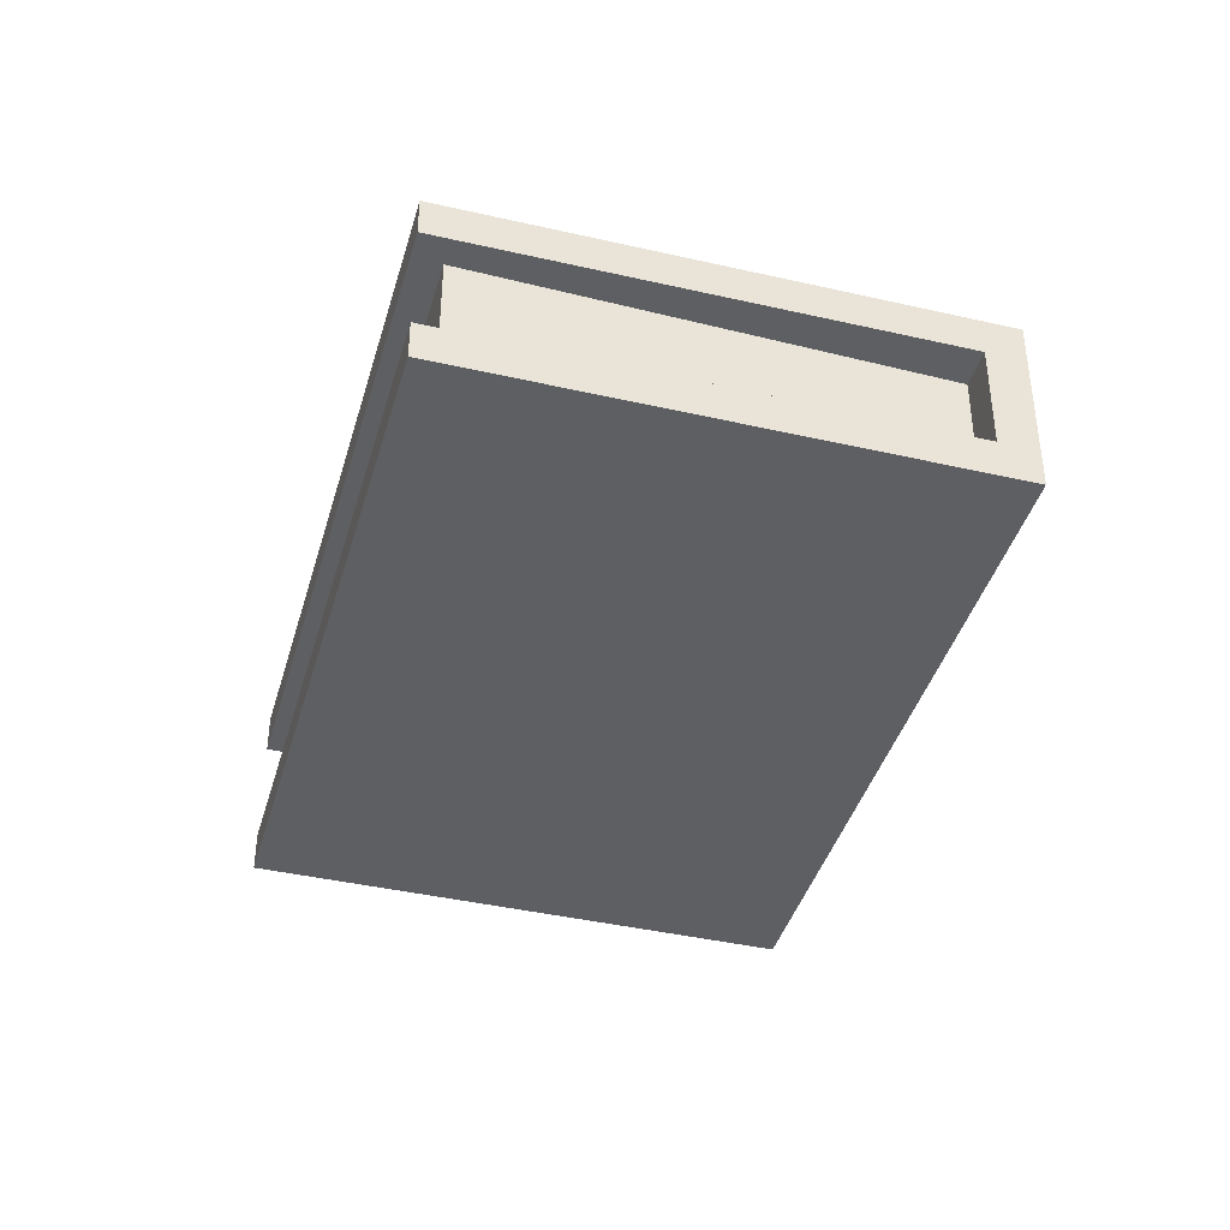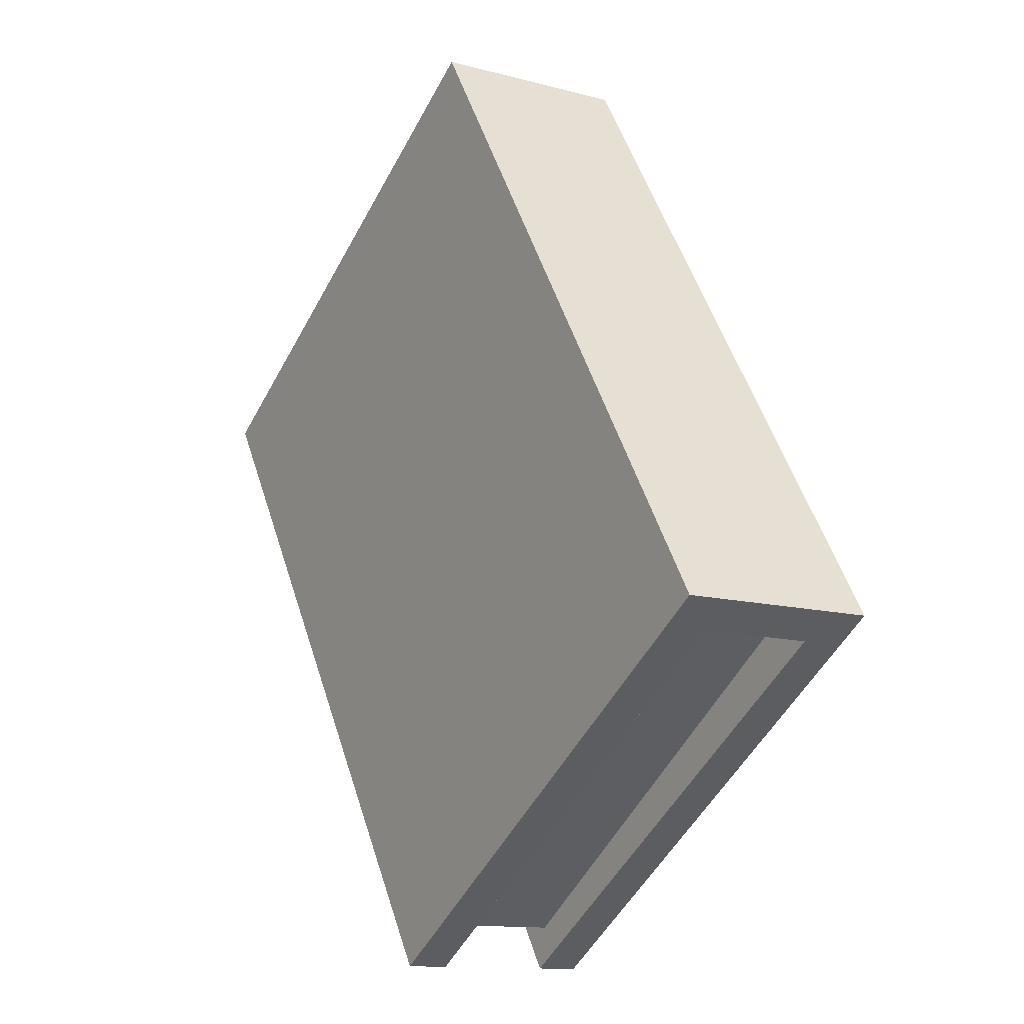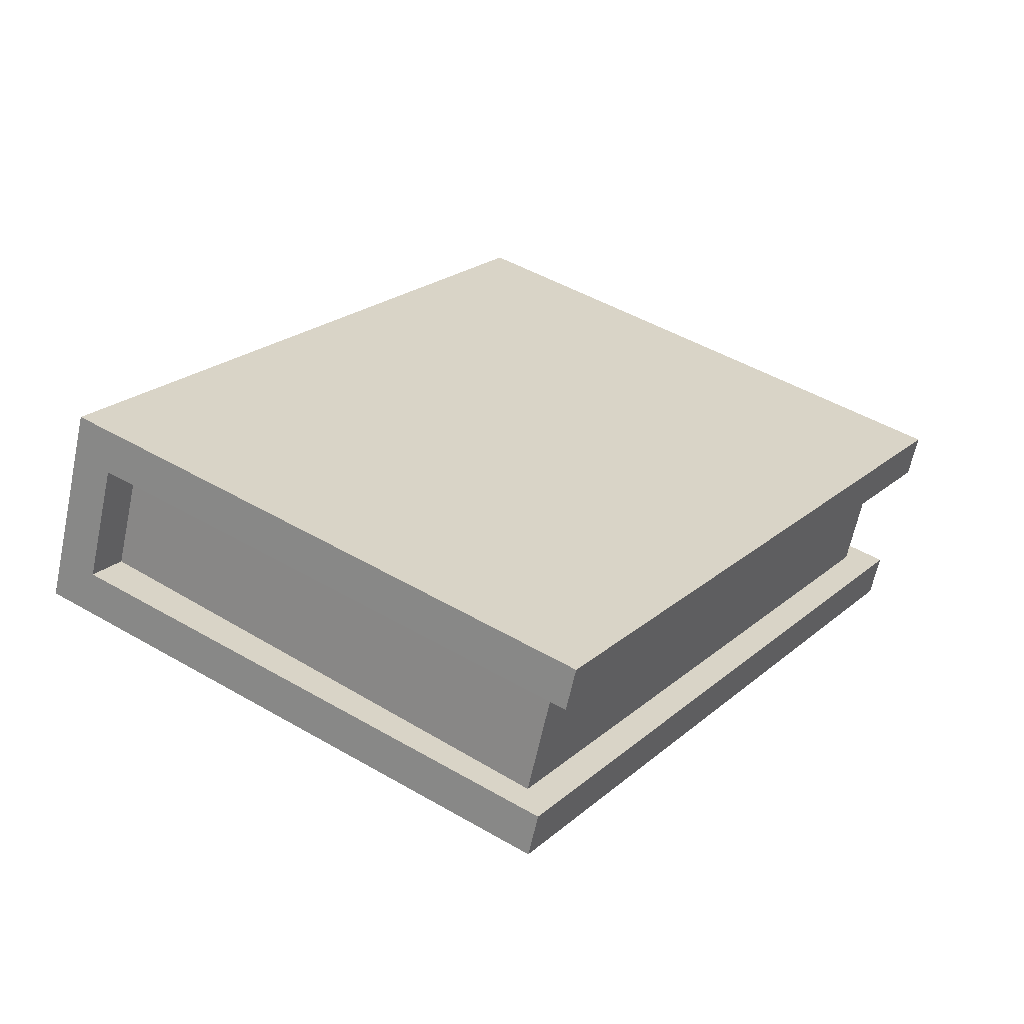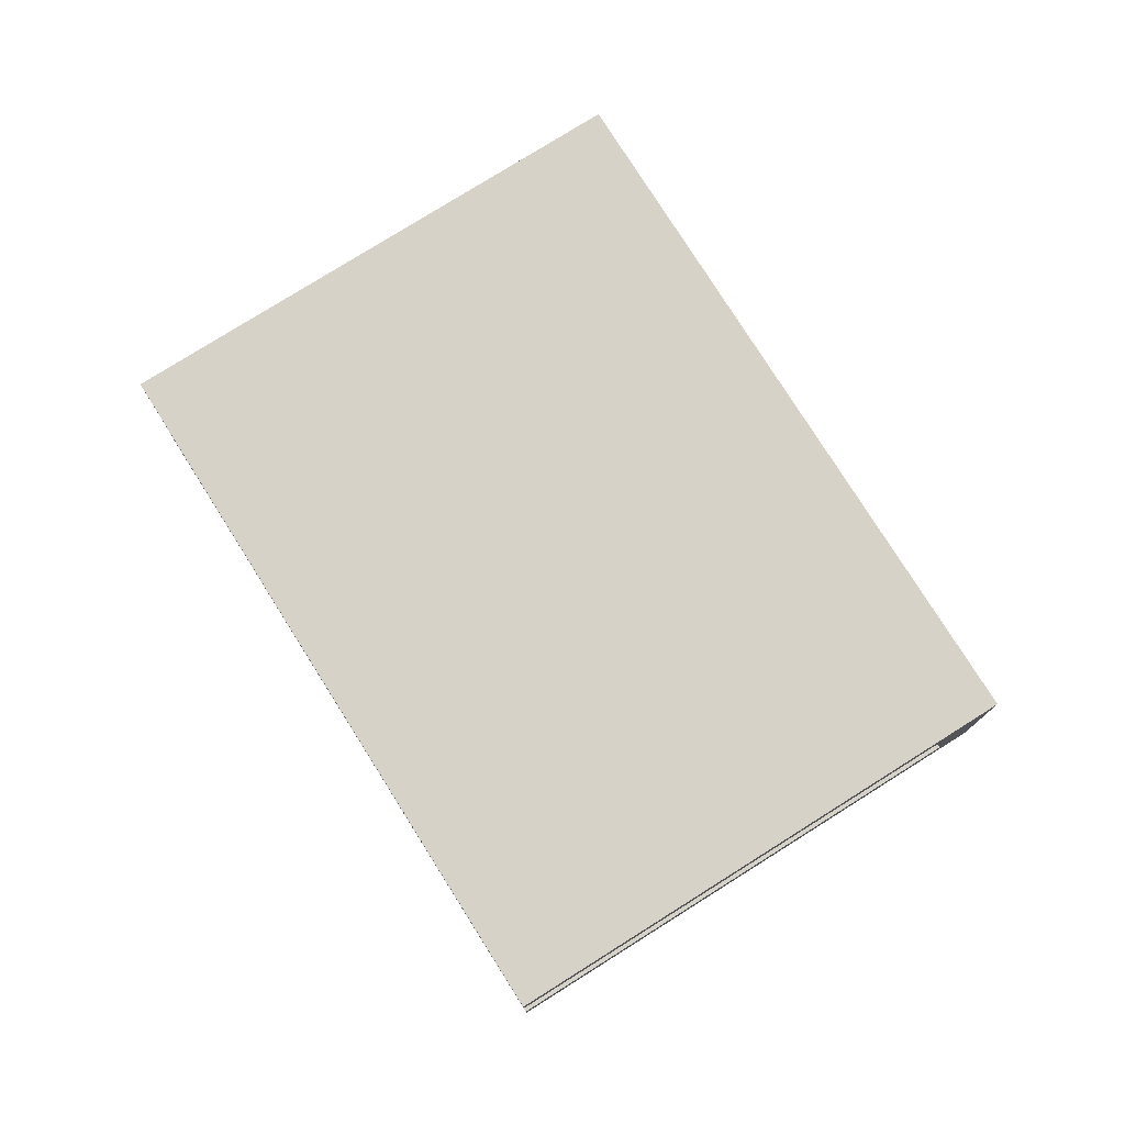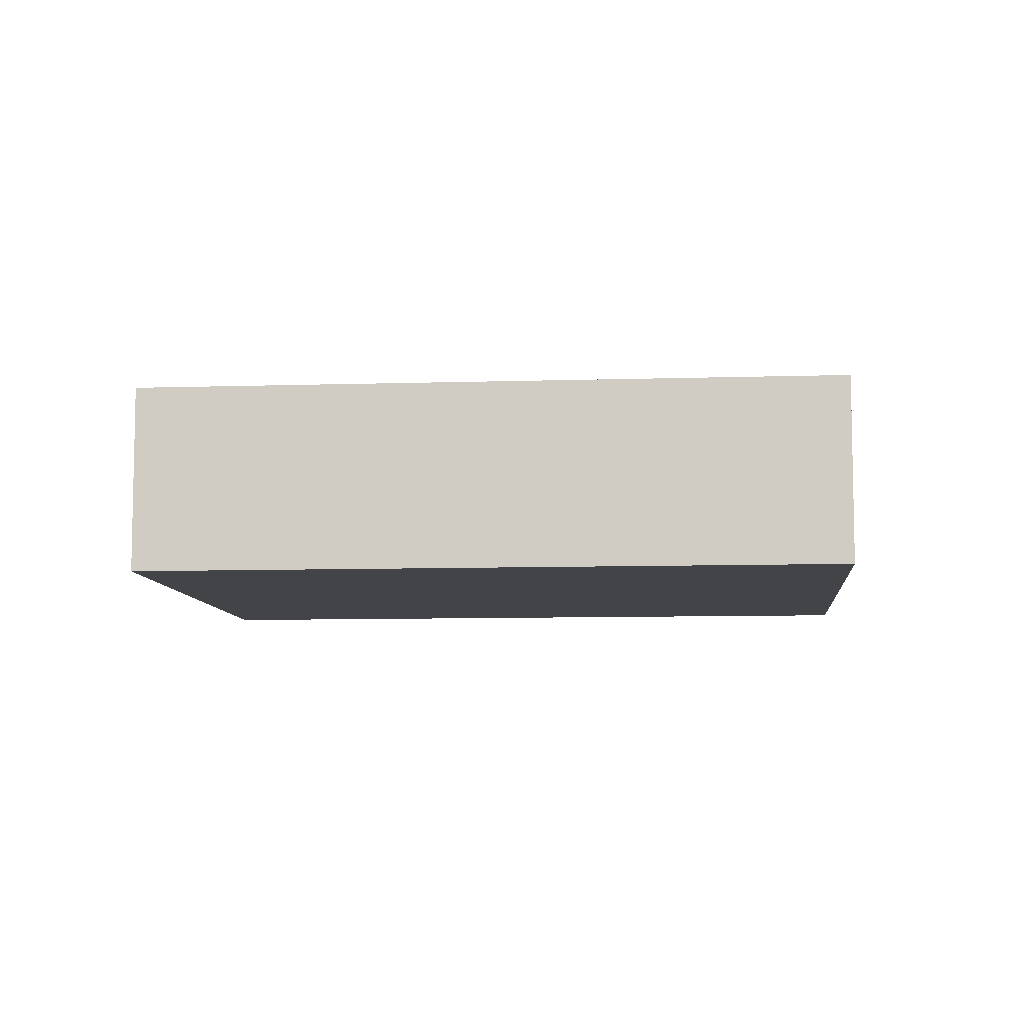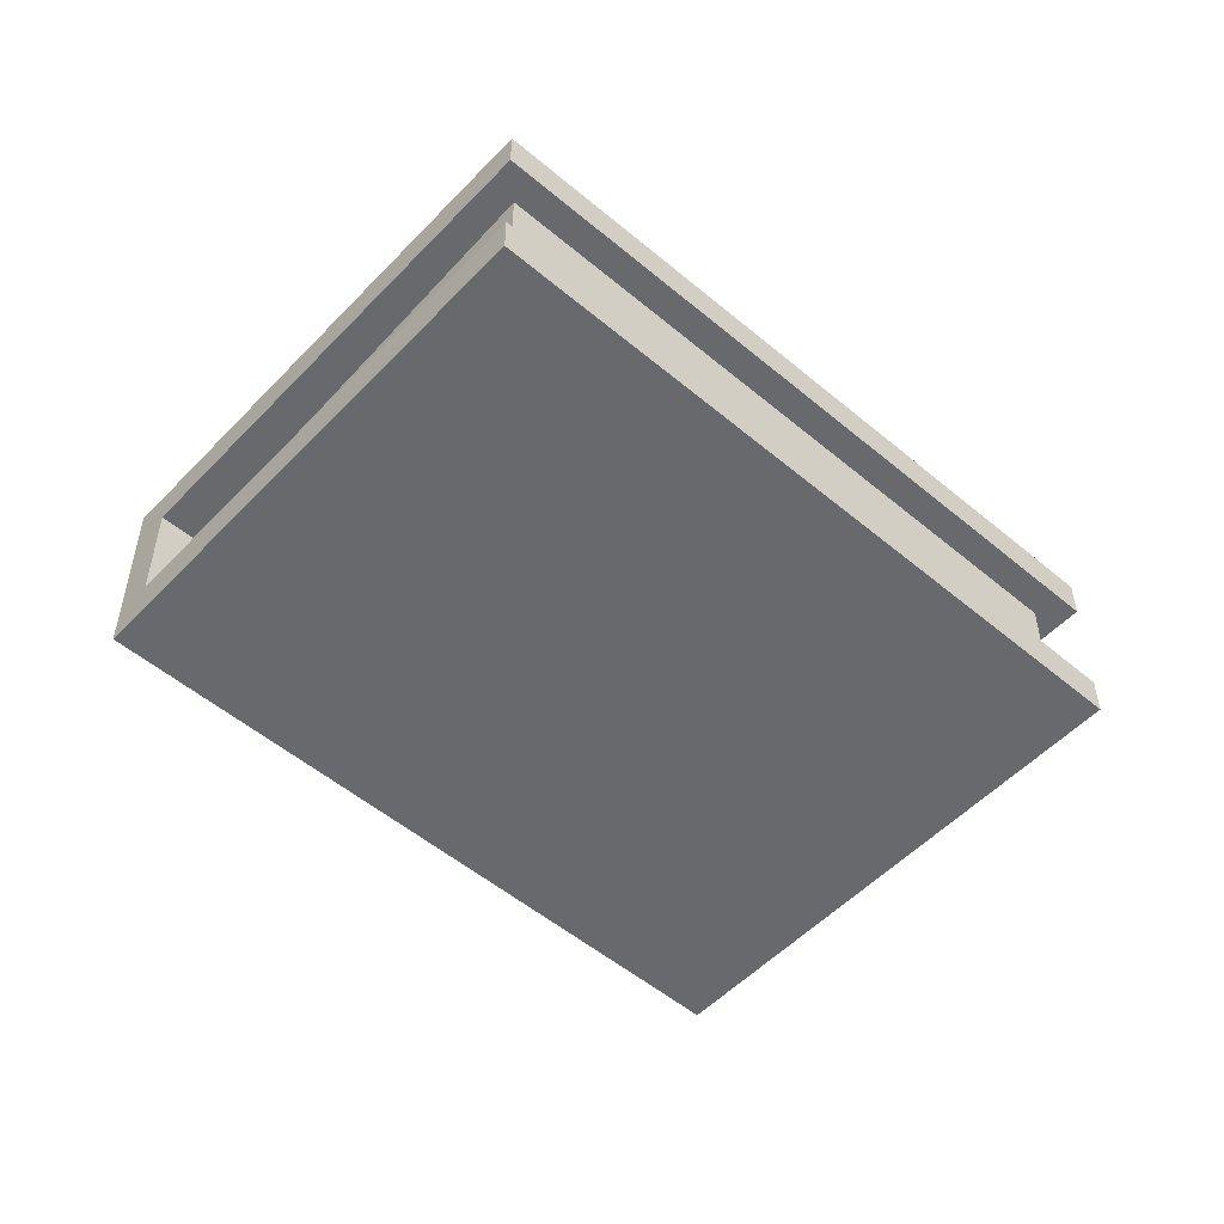
<metadata>
{"format":"obj","ext":"obj","renderer":"f3d","projection":"perspective","resolution":1024,"background":"white","views":[{"elev":-40.8,"azim":-48.2,"up":"+Y"},{"elev":-12.3,"azim":57.6,"up":"+Z"},{"elev":-62.8,"azim":168.1,"up":"+Z"},{"elev":77.5,"azim":-64.7,"up":"+Y"},{"elev":-8.1,"azim":62.6,"up":"+Y"},{"elev":-52.7,"azim":-164.6,"up":"+Y"}]}
</metadata>
<code>
o Book.001_Cube.023
v -143.6 142.2 515.7
v -143.6 149.9 515.7
v -121.5 142.2 529.8
v -121.5 147.9 529.8
v -163.8 142.2 547.4
v -163.8 147.9 547.4
v -141.7 142.2 561.5
v -141.7 147.9 561.5
v -119.7 140.1 530.9
v -143.6 140.1 515.7
v -143.6 147.9 515.7
v -119.7 149.9 530.9
v -140 149.9 562.6
v -140 140.1 562.6
v -163.8 140.1 547.4
v -163.8 149.9 547.4
v -143.1 142.2 517.7
v -143.1 147.9 517.7
v -161.7 147.9 547
v -161.7 142.2 547
v -122.6 142.2 531.5
v -122.6 147.9 531.5
v -140.6 147.9 559.7
v -140.6 142.2 559.7
g Book.001_Cube.023_Book
f 3 1 17 21
f 9 12 13 14
f 4 3 21 22
f 5 7 24 20
f 9 14 15 10
f 13 12 2 16
f 1 3 9 10
f 4 11 2 12
f 3 4 12 9
f 8 7 14 13
f 7 5 15 14
f 6 8 13 16
f 5 1 10 15
f 11 6 16 2
f 6 11 18 19
f 8 6 19 23
f 7 8 23 24
f 11 4 22 18
f 1 5 20 17
g Book.001_Cube.023_Paper
f 17 18 22 21
f 24 23 19 20
f 20 19 18 17

</code>
